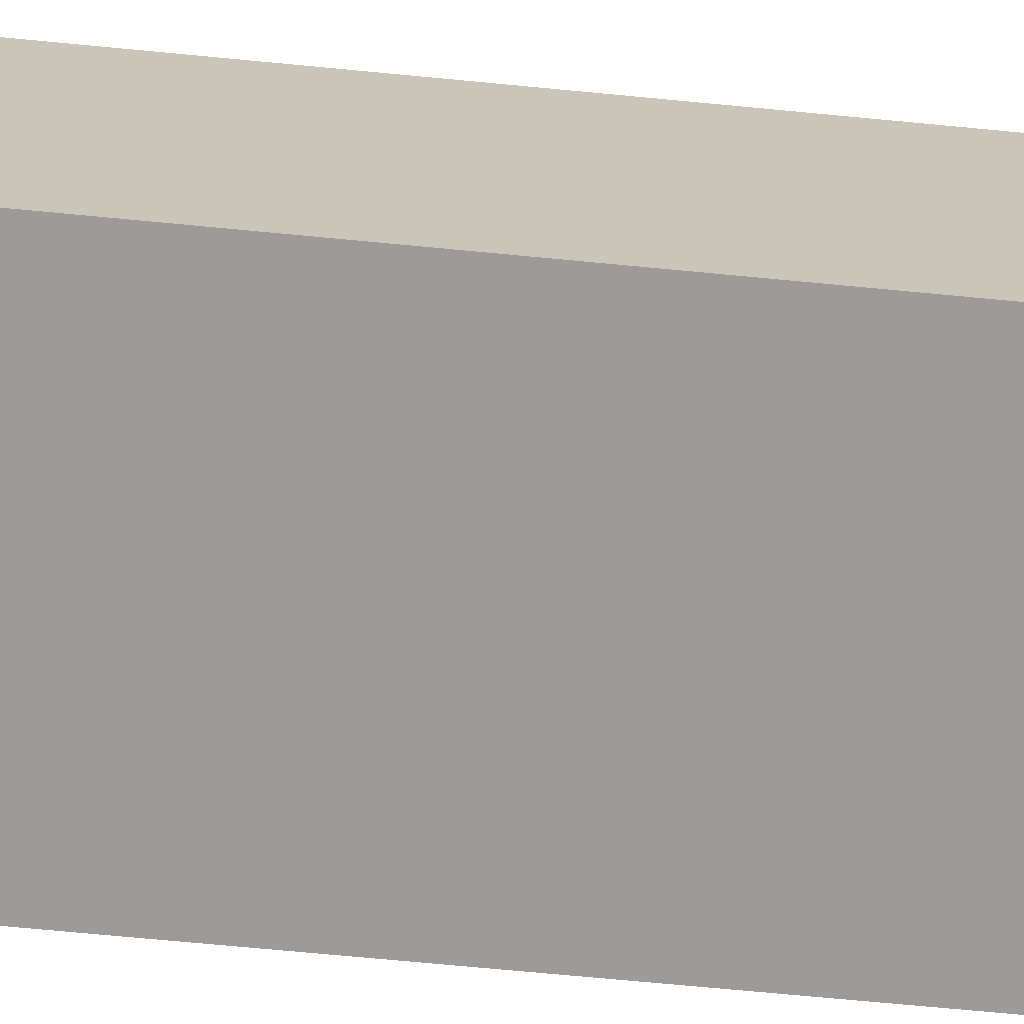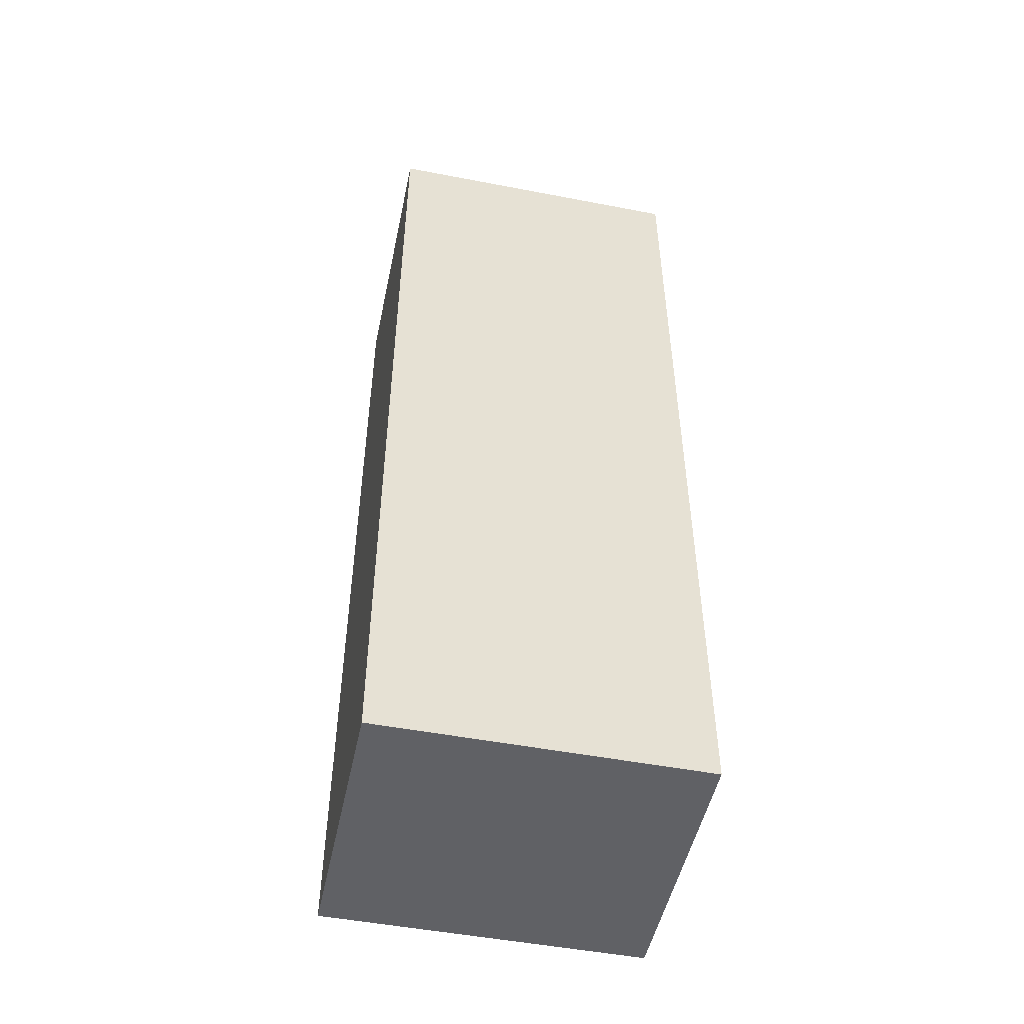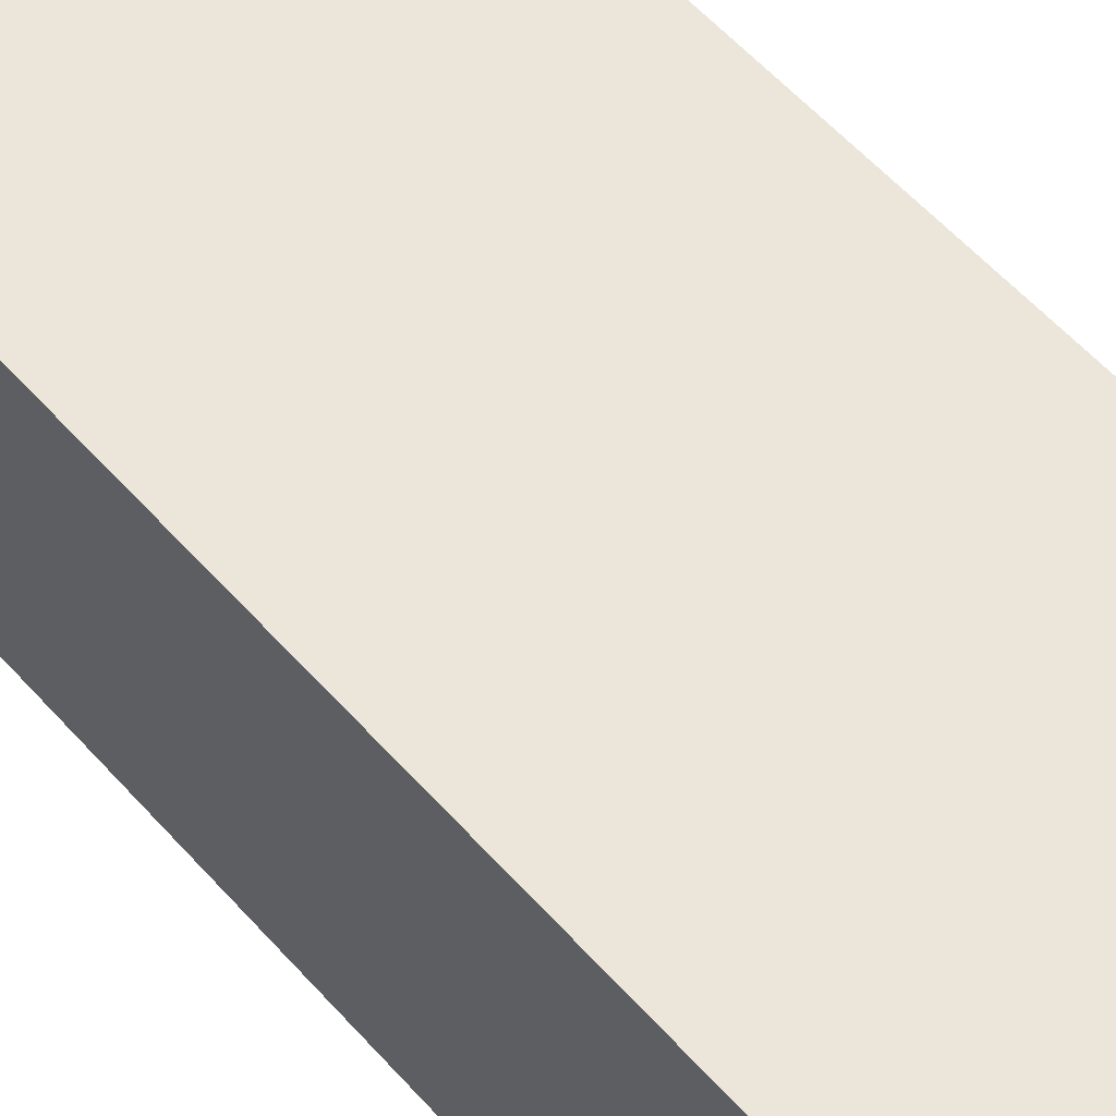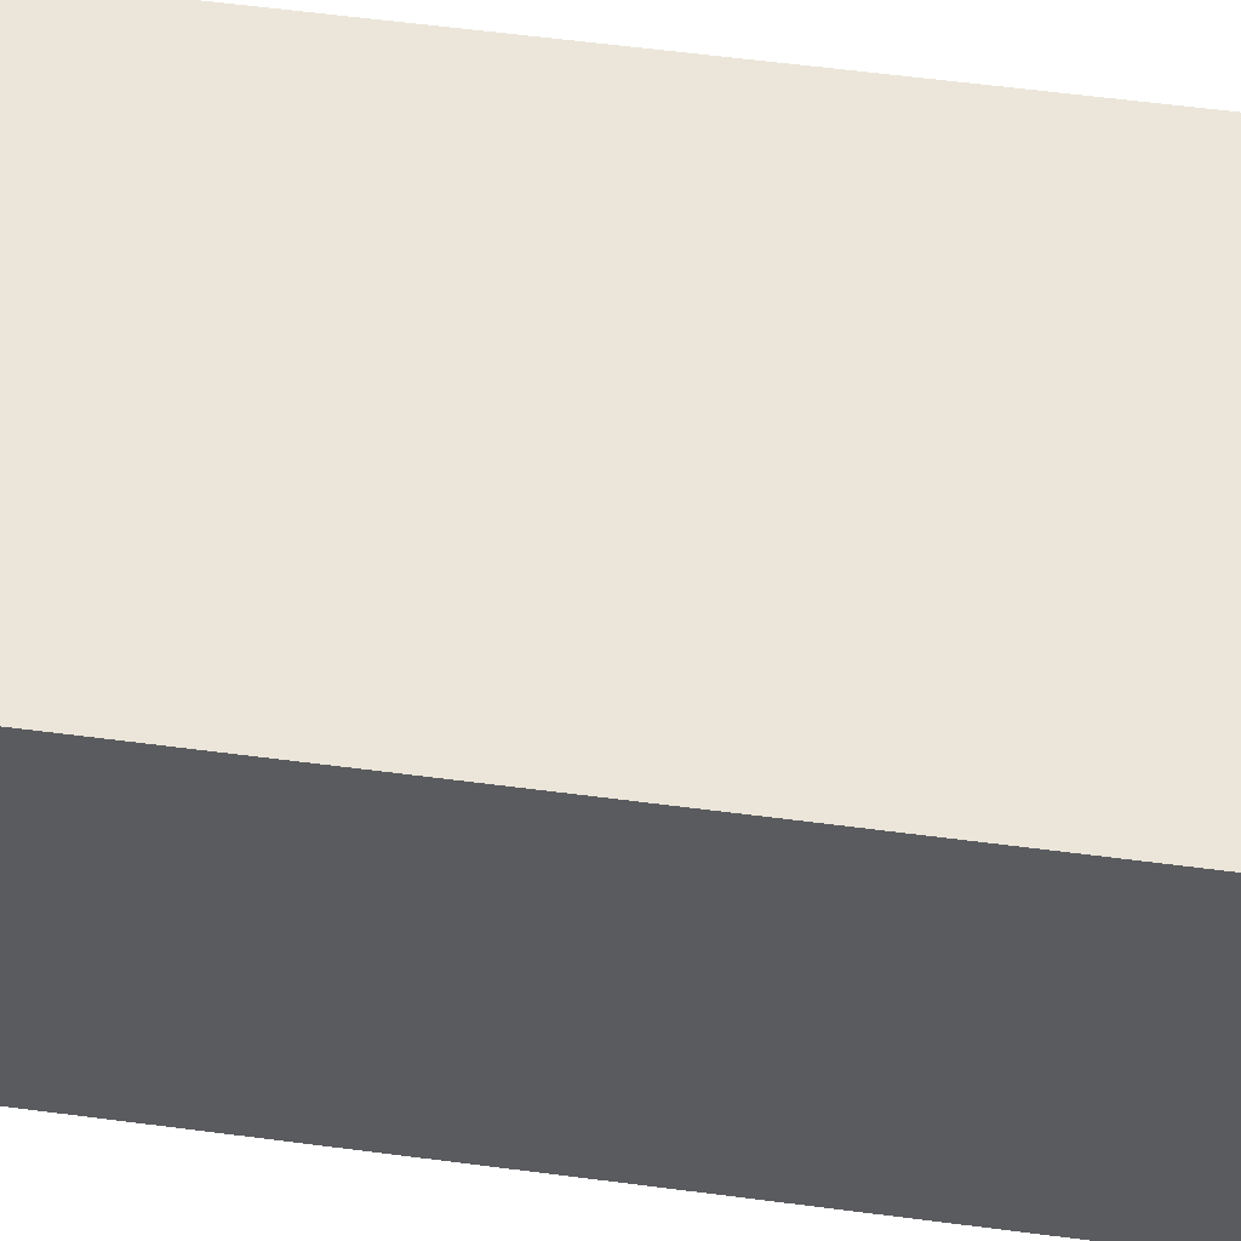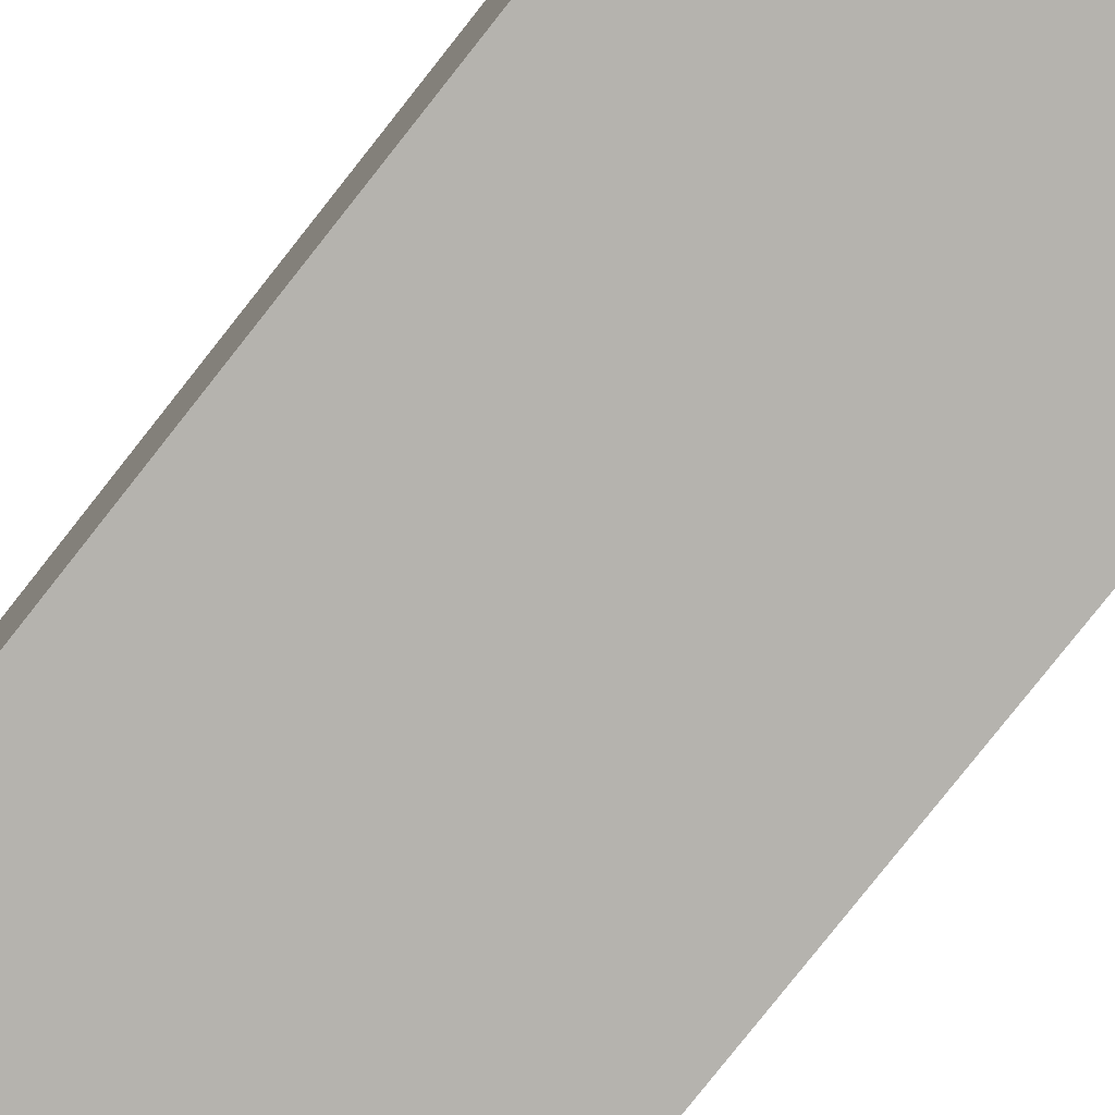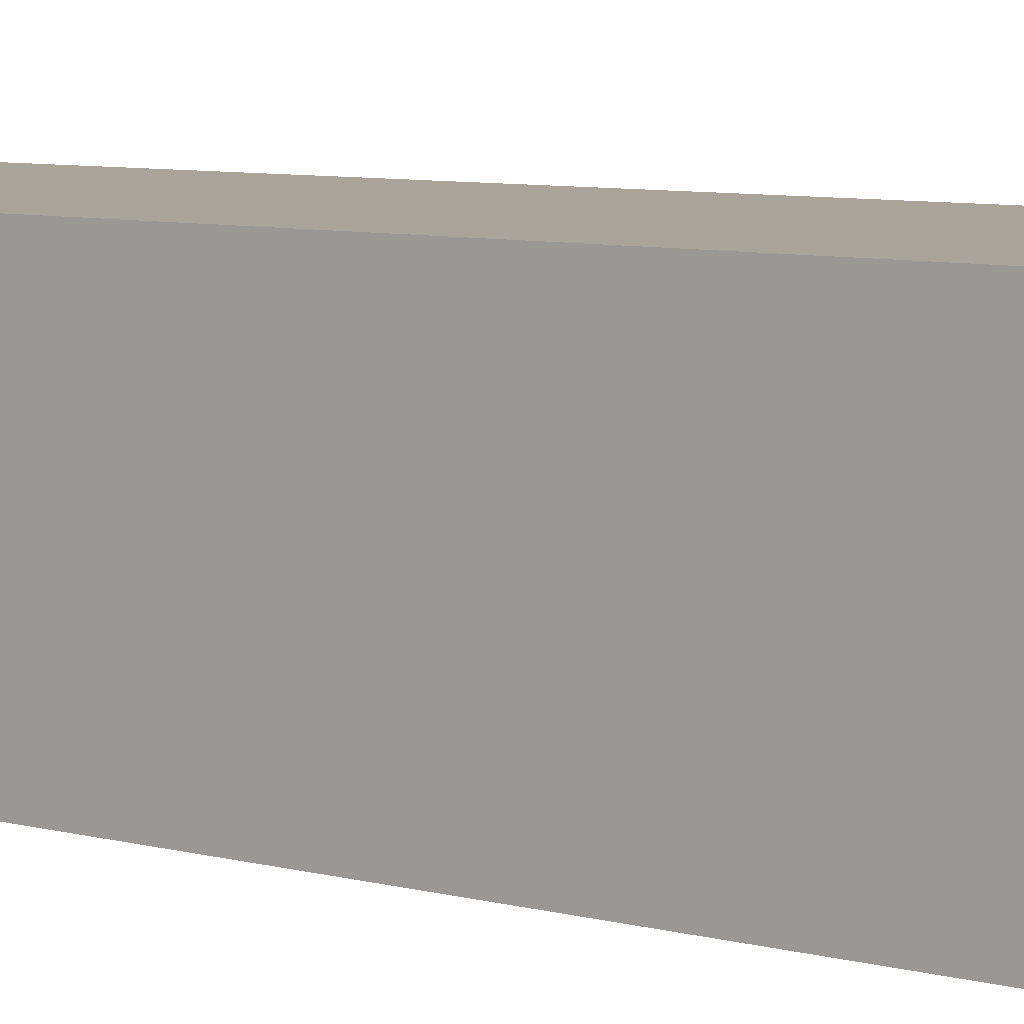
<metadata>
{"format":"obj","ext":"obj","renderer":"f3d","projection":"perspective","resolution":1024,"background":"white","views":[{"elev":-69.9,"azim":84.5,"up":"+Y"},{"elev":-50.2,"azim":168.1,"up":"+Z"},{"elev":57.3,"azim":138.9,"up":"+Y"},{"elev":56.3,"azim":97.9,"up":"+Y"},{"elev":-80.0,"azim":-38.3,"up":"+Y"},{"elev":7.3,"azim":127.5,"up":"+Y"}]}
</metadata>
<code>
v 0.01085 -0.01345 -0.06897
v 0.01085 -0.03345 -0.06897
v 0.01085 -0.01345 -0.14
v -0.01281 -0.01345 -0.14
v -0.01281 -0.03345 -0.06897
v -0.01281 -0.01345 -0.06897
v 0.01085 -0.03345 -0.14
v -0.01281 -0.03345 -0.14
f 1 2 3
f 1 3 4
f 5 2 1
f 6 5 1
f 6 1 4
f 6 4 5
f 7 3 2
f 7 2 5
f 7 4 3
f 8 7 5
f 8 5 4
f 8 4 7

</code>
